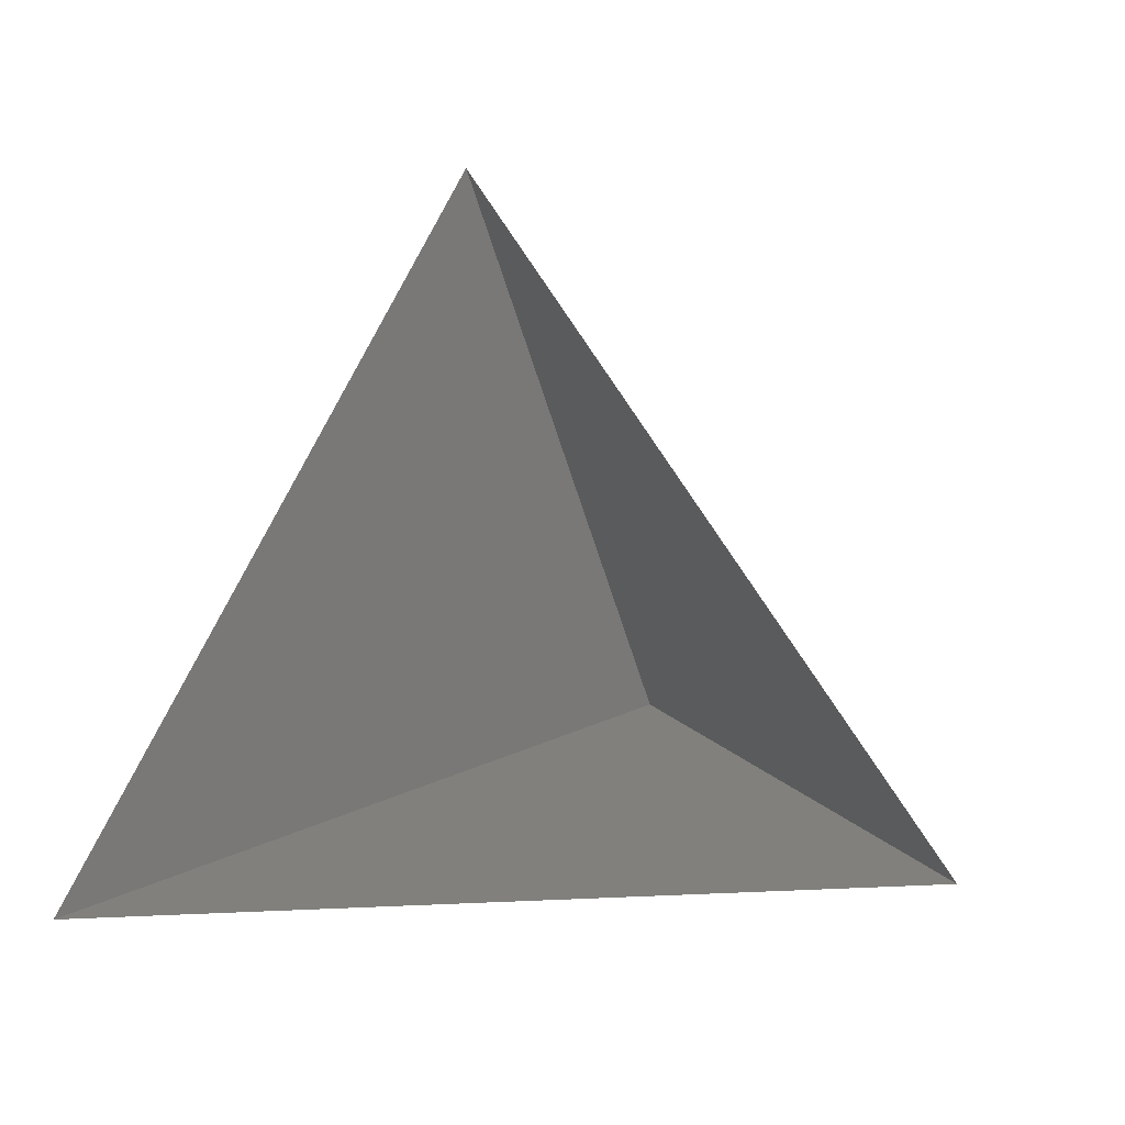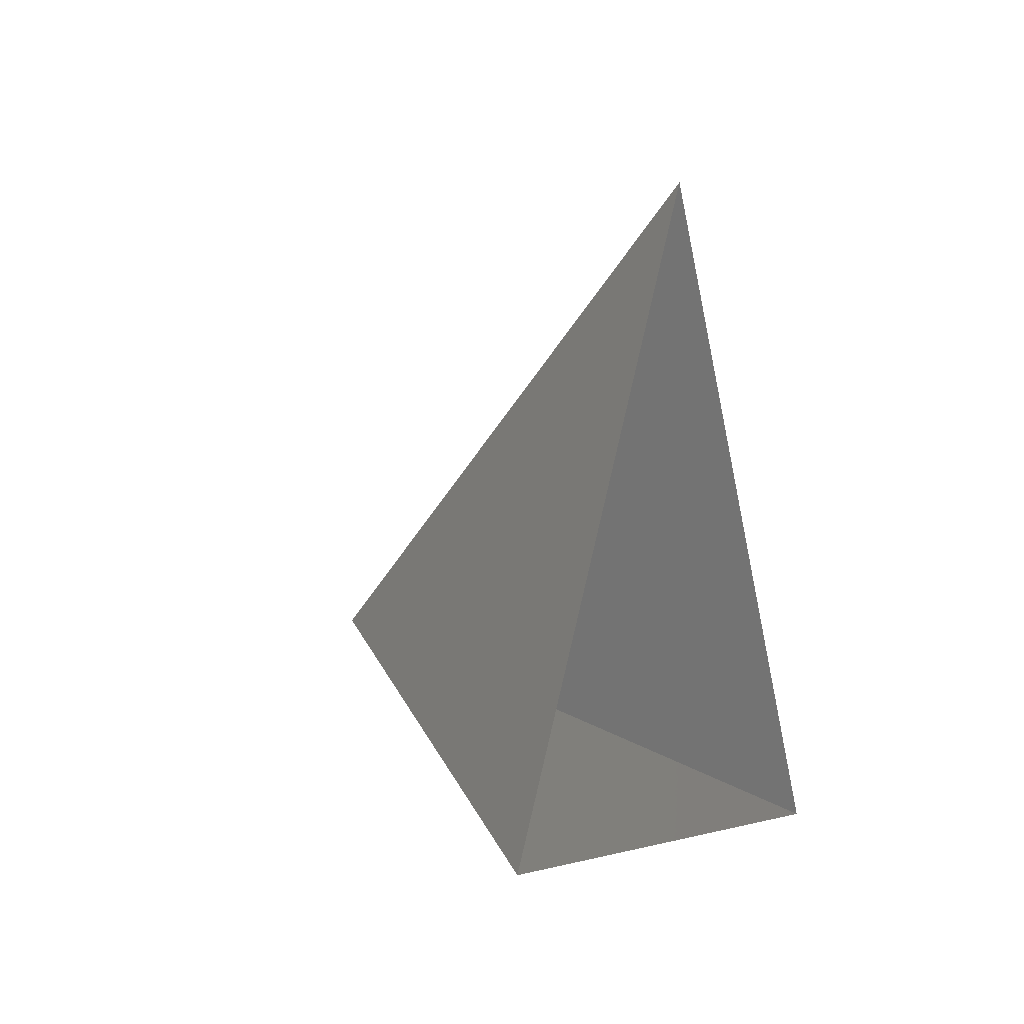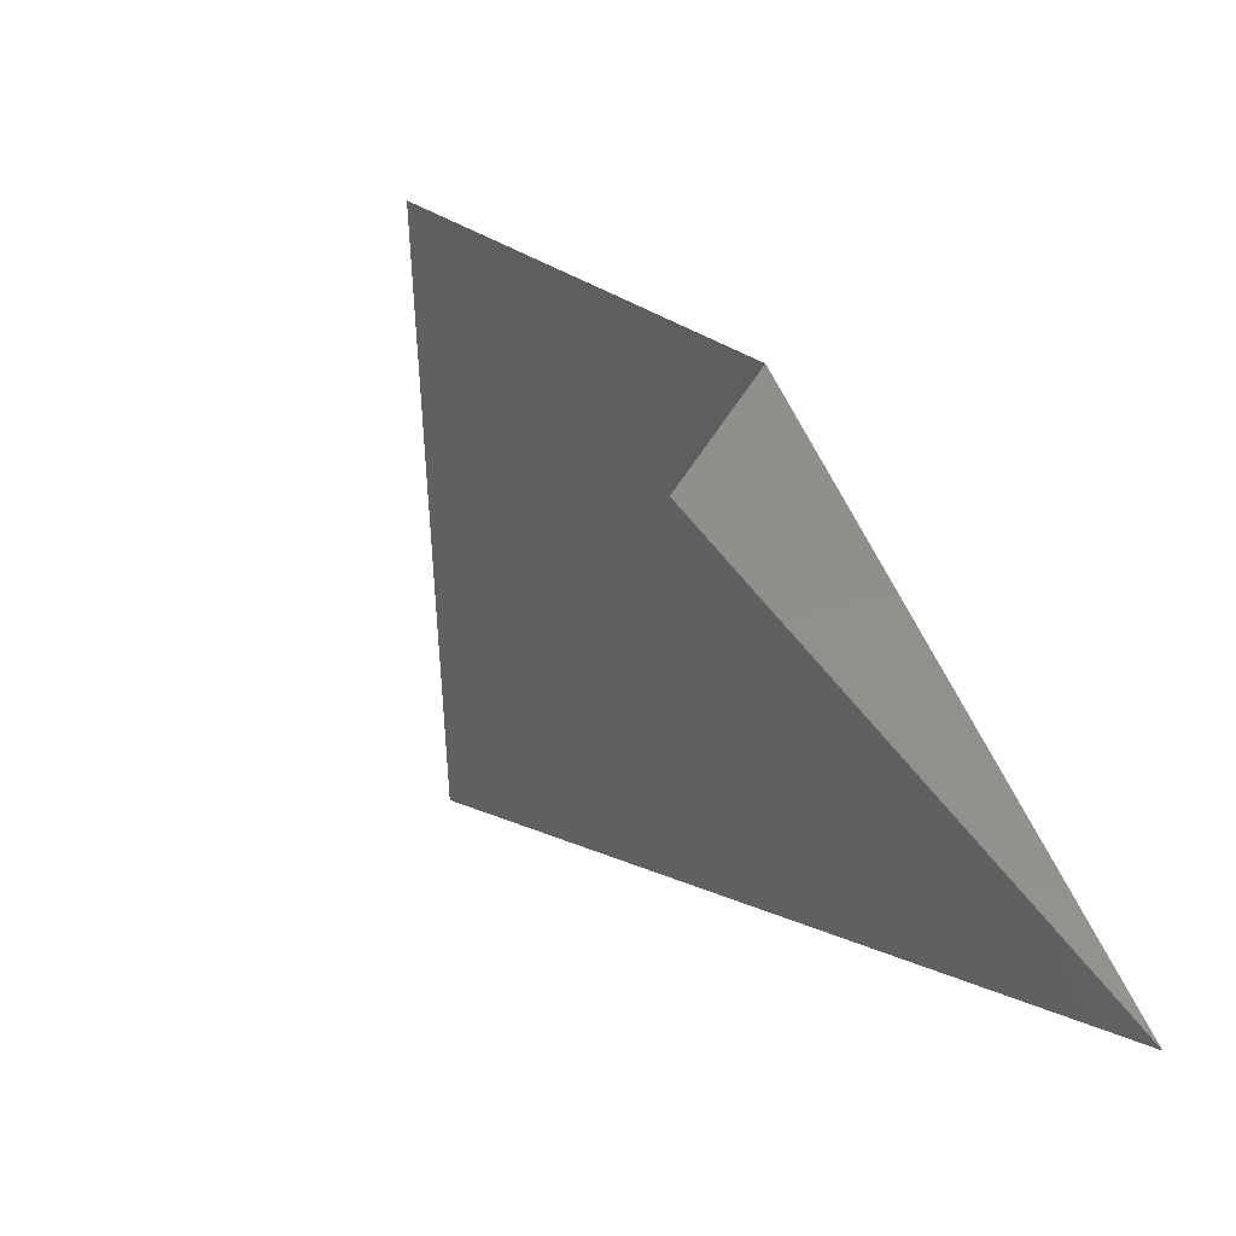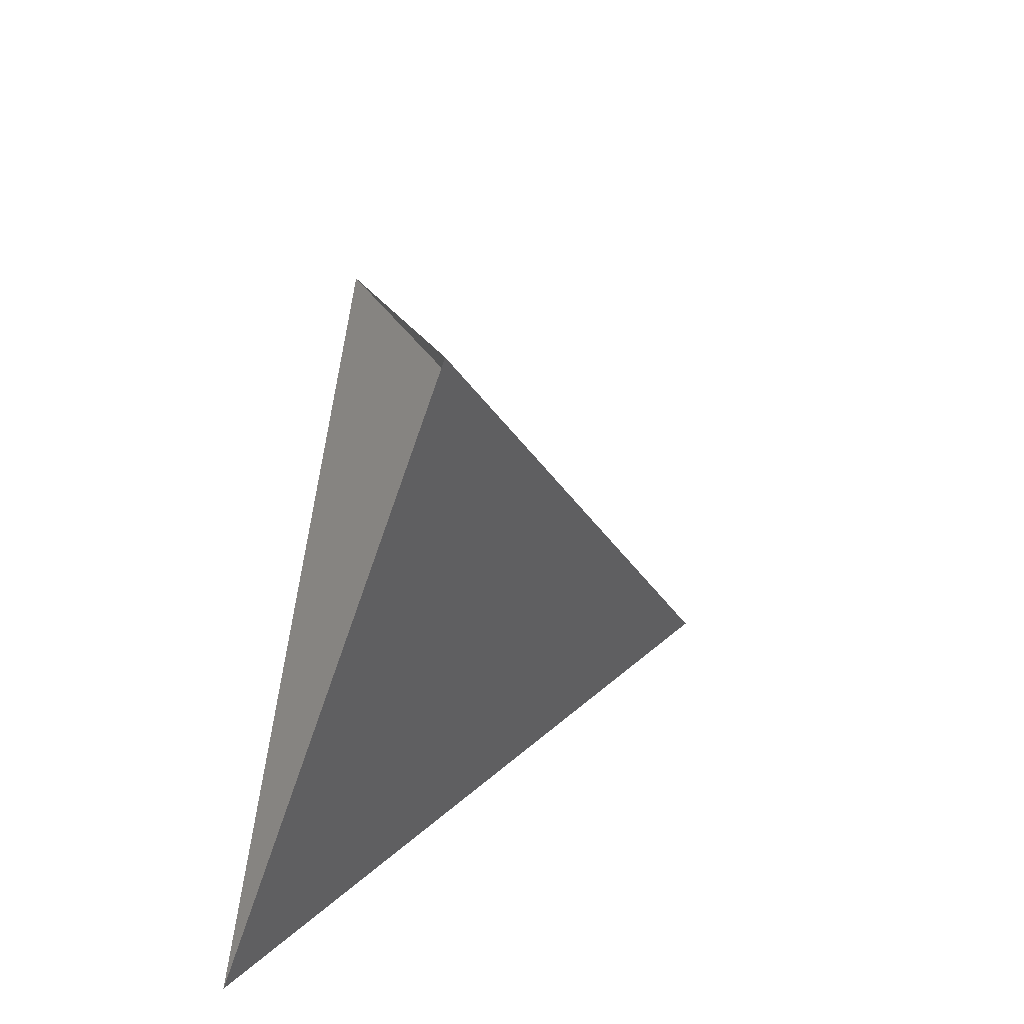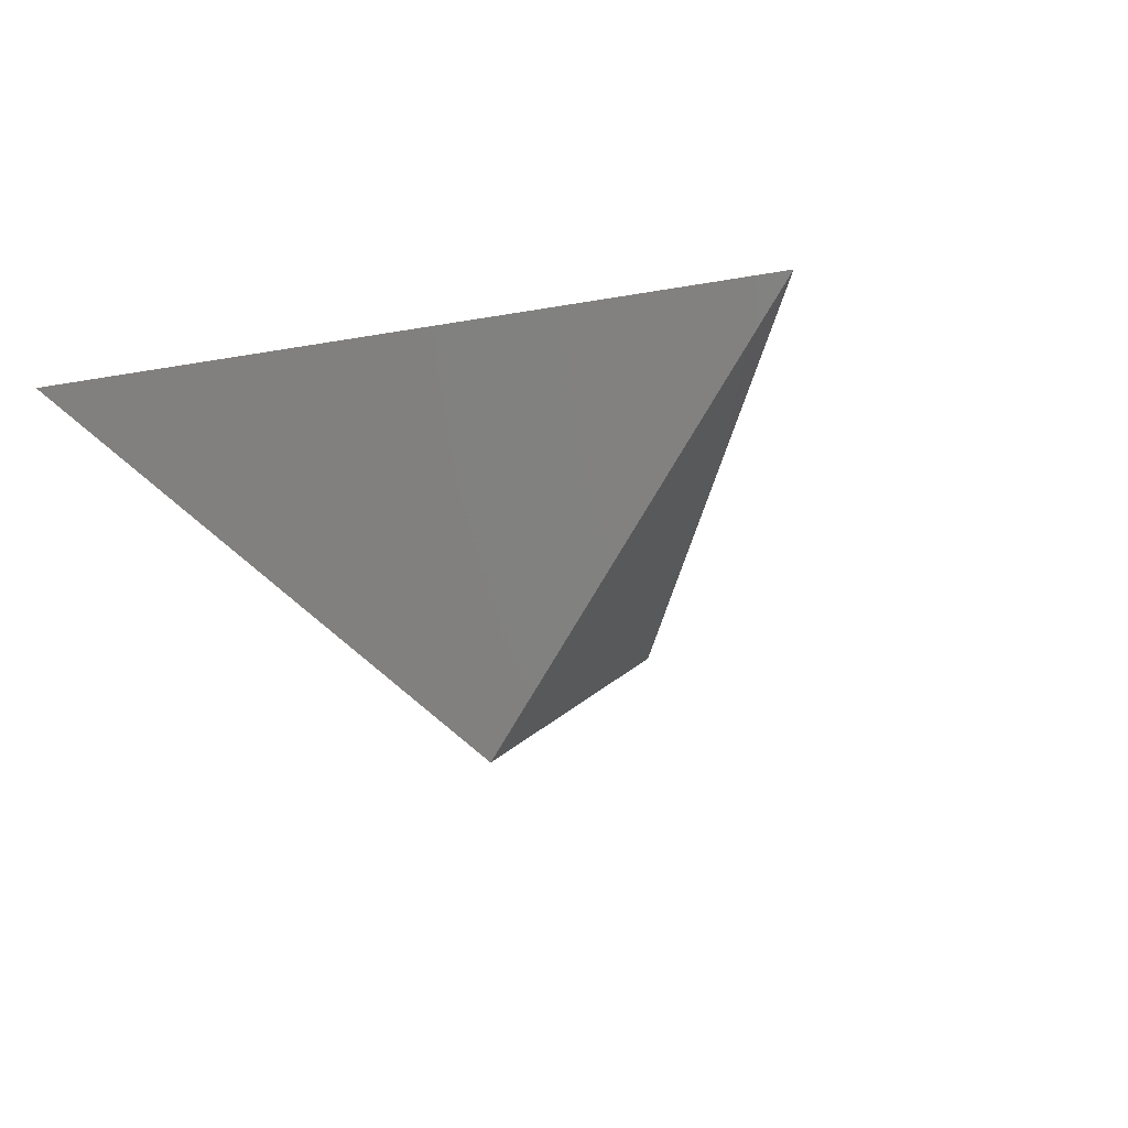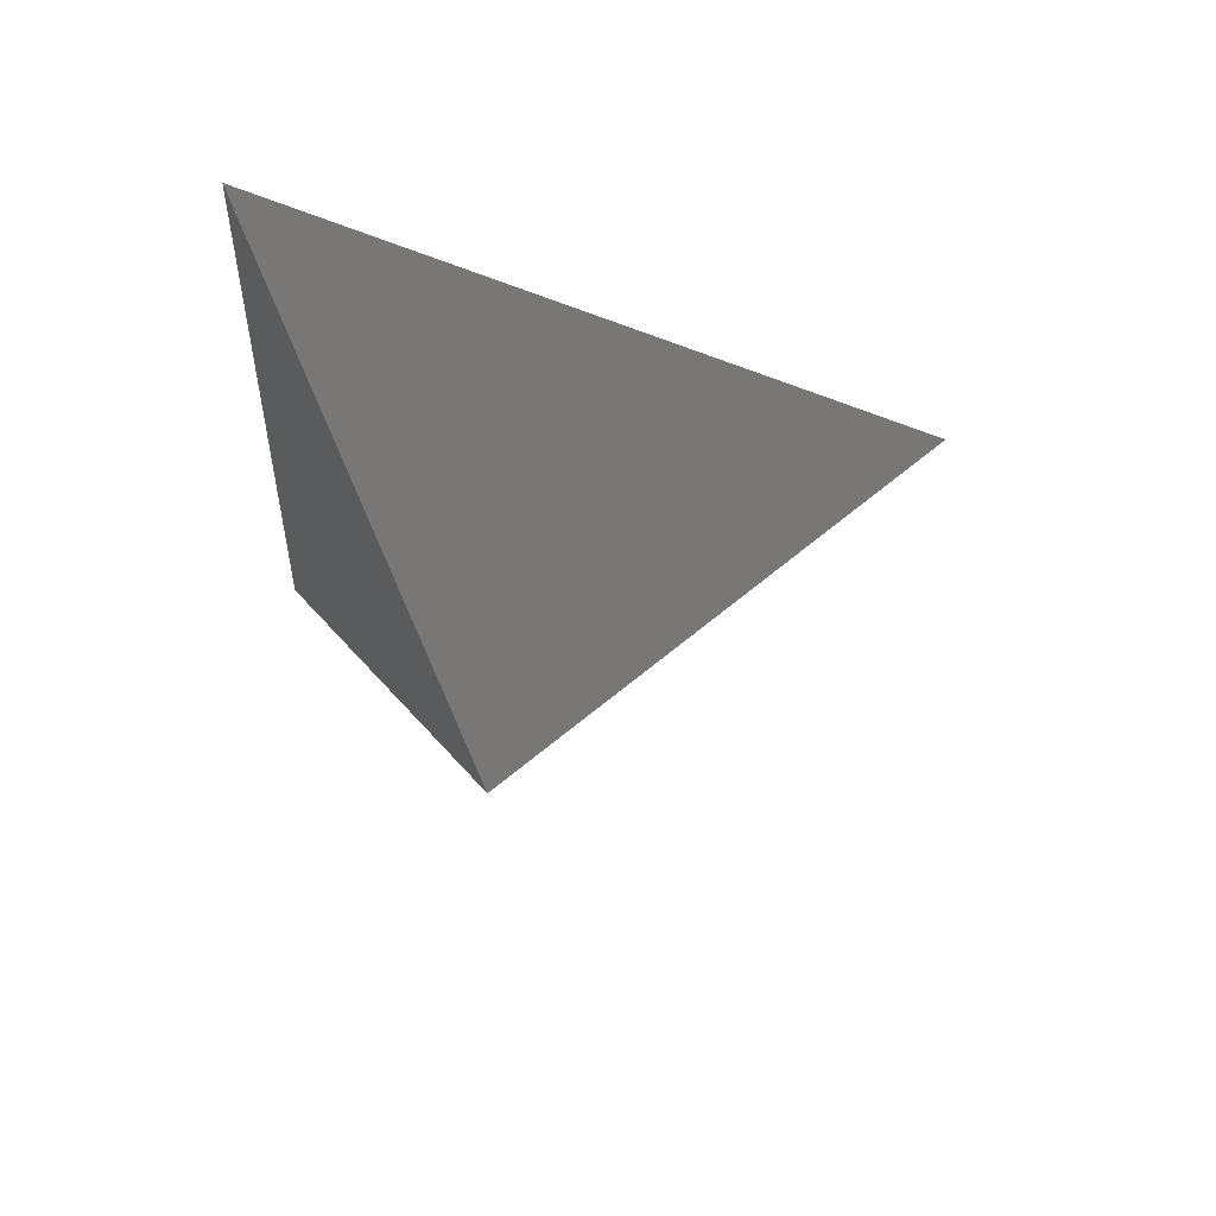
<metadata>
{"format":"stl","ext":"stl","renderer":"f3d","projection":"perspective","resolution":1024,"background":"white","views":[{"elev":-12.2,"azim":28.4,"up":"+Y"},{"elev":-4.5,"azim":-67.9,"up":"+Y"},{"elev":-65.8,"azim":-50.1,"up":"+Y"},{"elev":-46.8,"azim":73.6,"up":"+Y"},{"elev":-30.9,"azim":138.0,"up":"+Z"},{"elev":-21.0,"azim":86.7,"up":"+Z"}]}
</metadata>
<code>
# stl→obj: 4 verts, 3 faces
v -5 -17 36.75
v 7 -17 36.75
v 1 -14 31.75
v 1 -8 36.75
f 1 2 3
f 2 4 3
f 4 1 3

</code>
